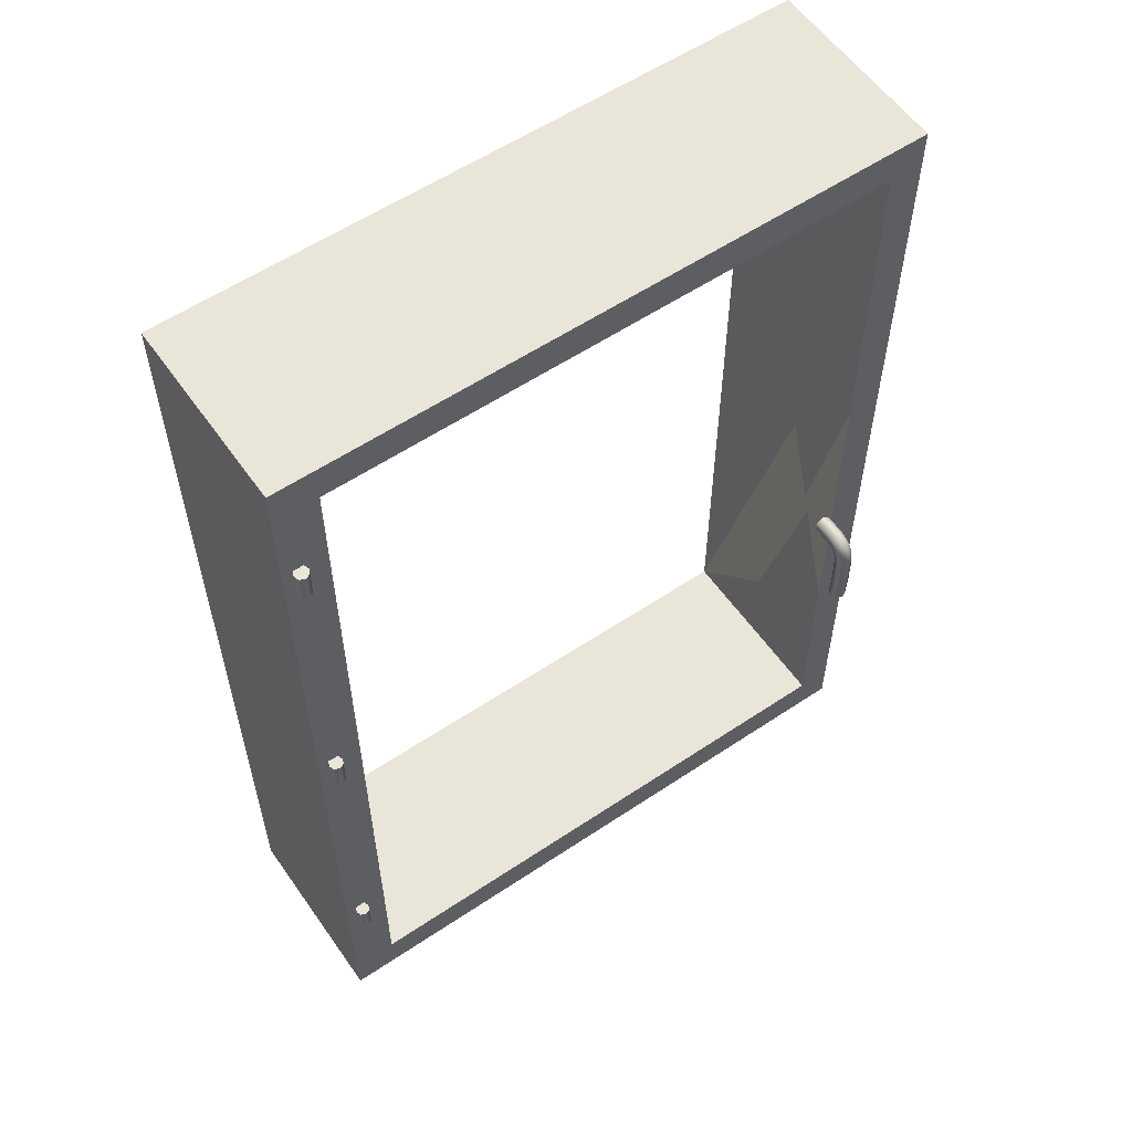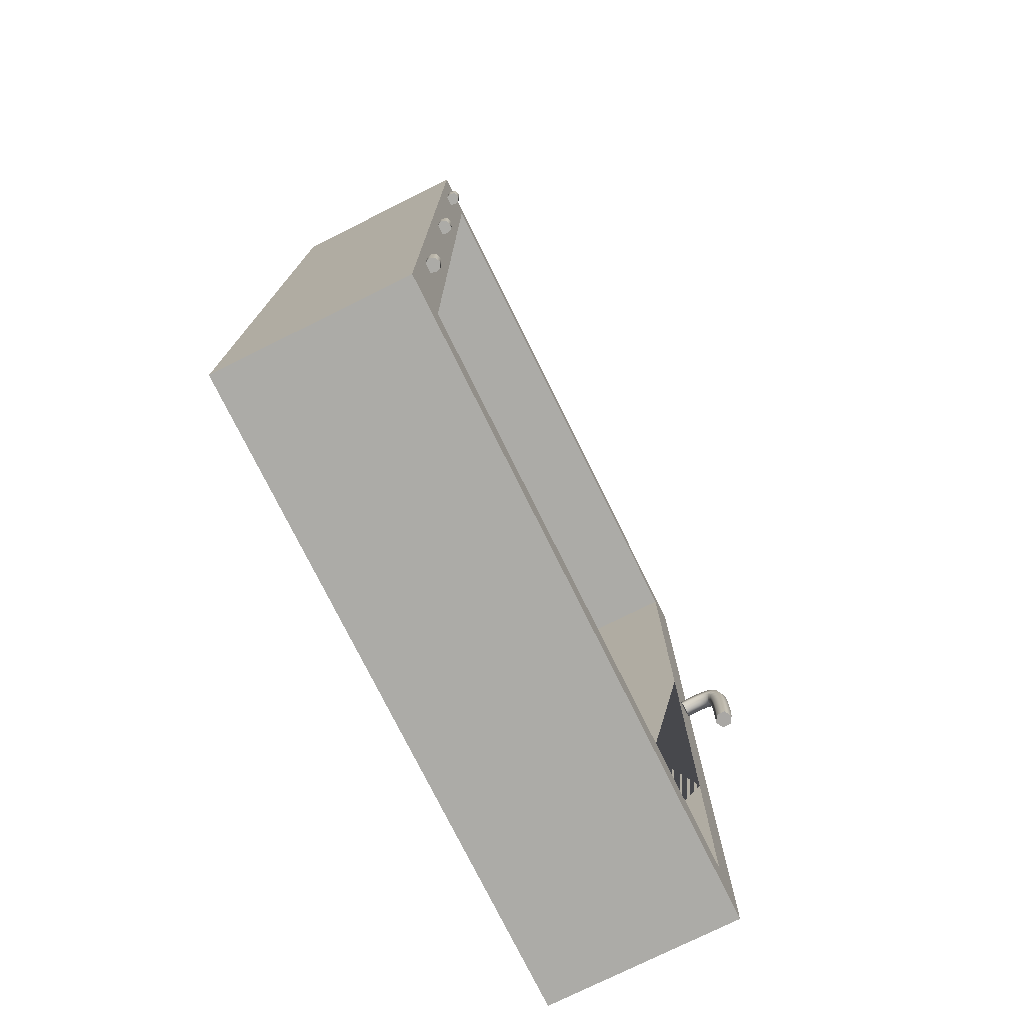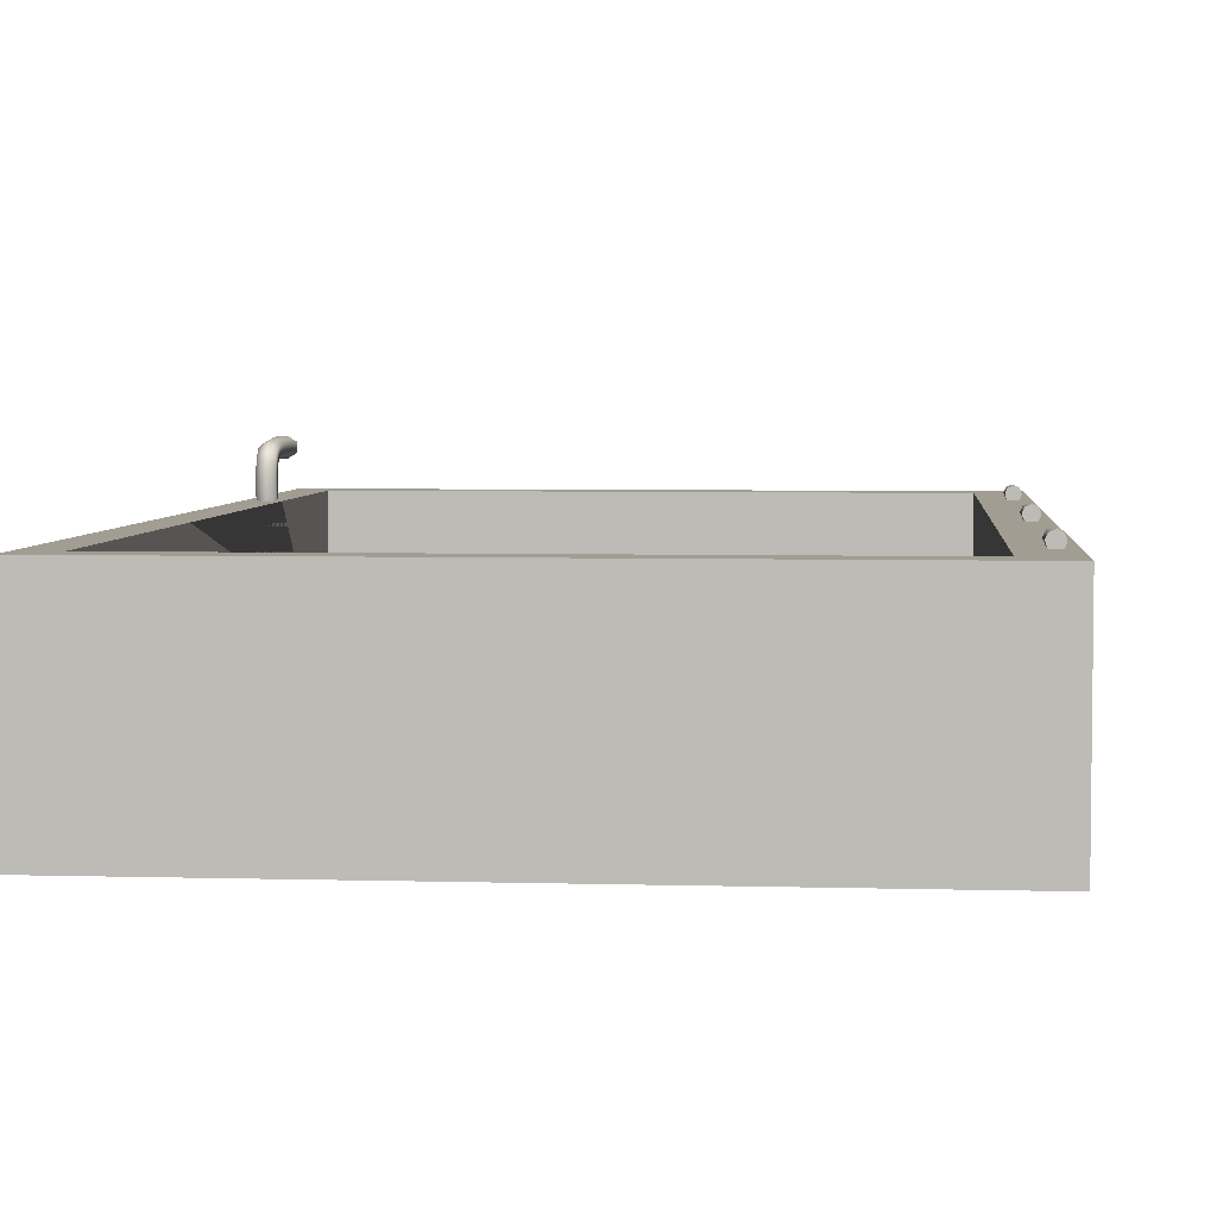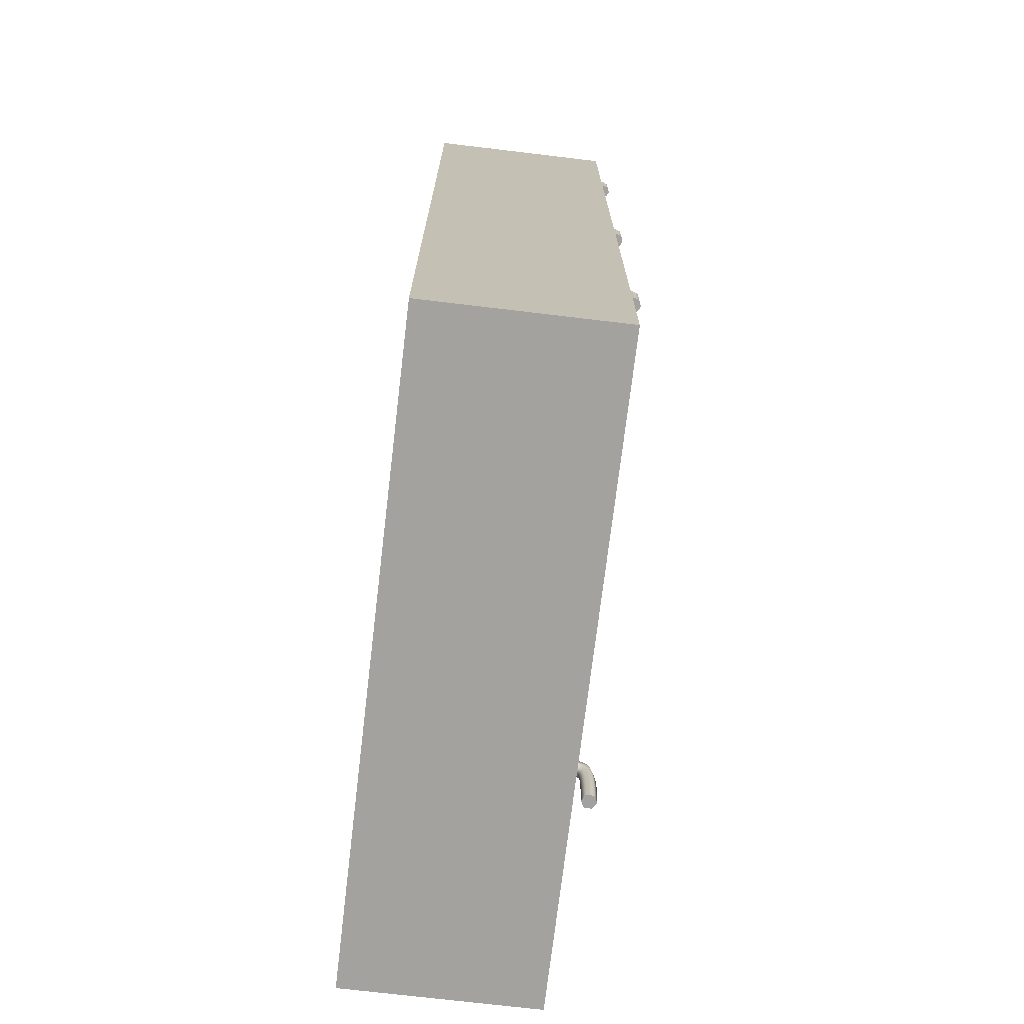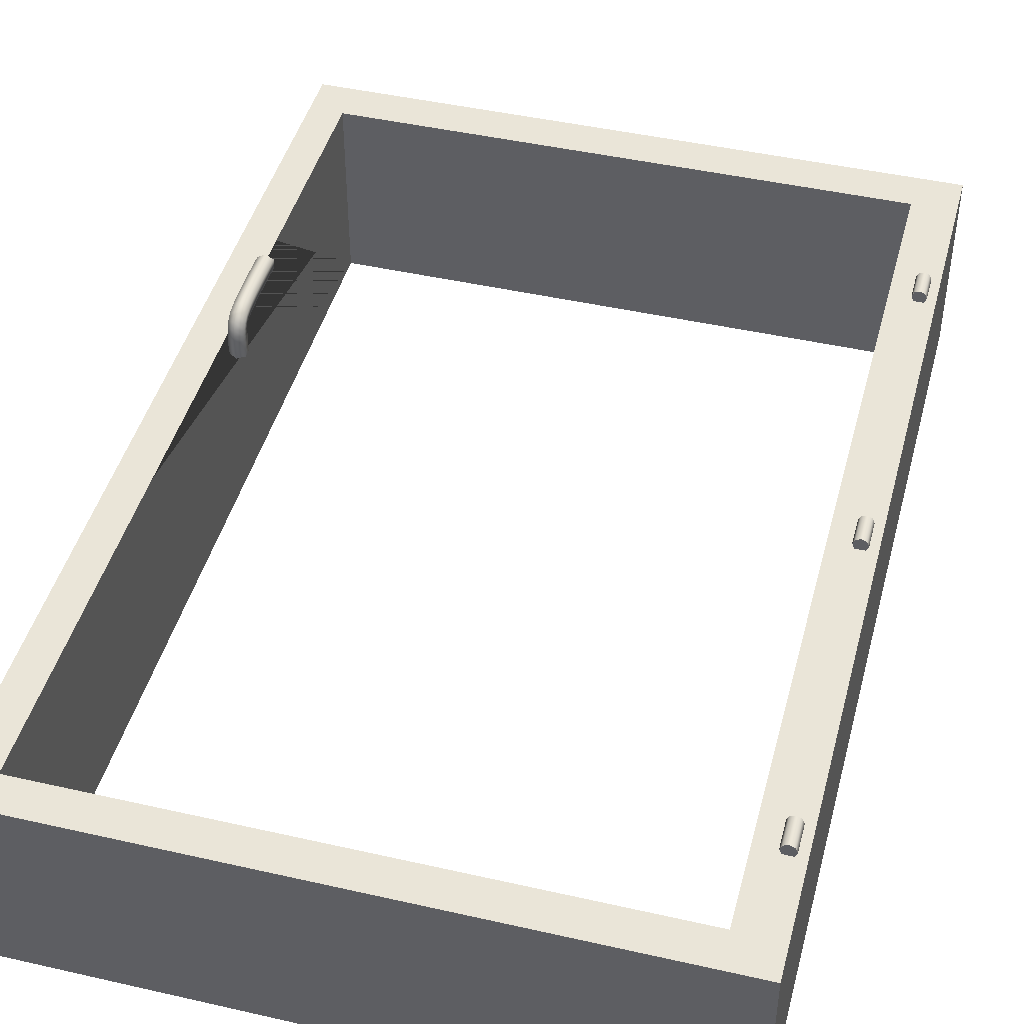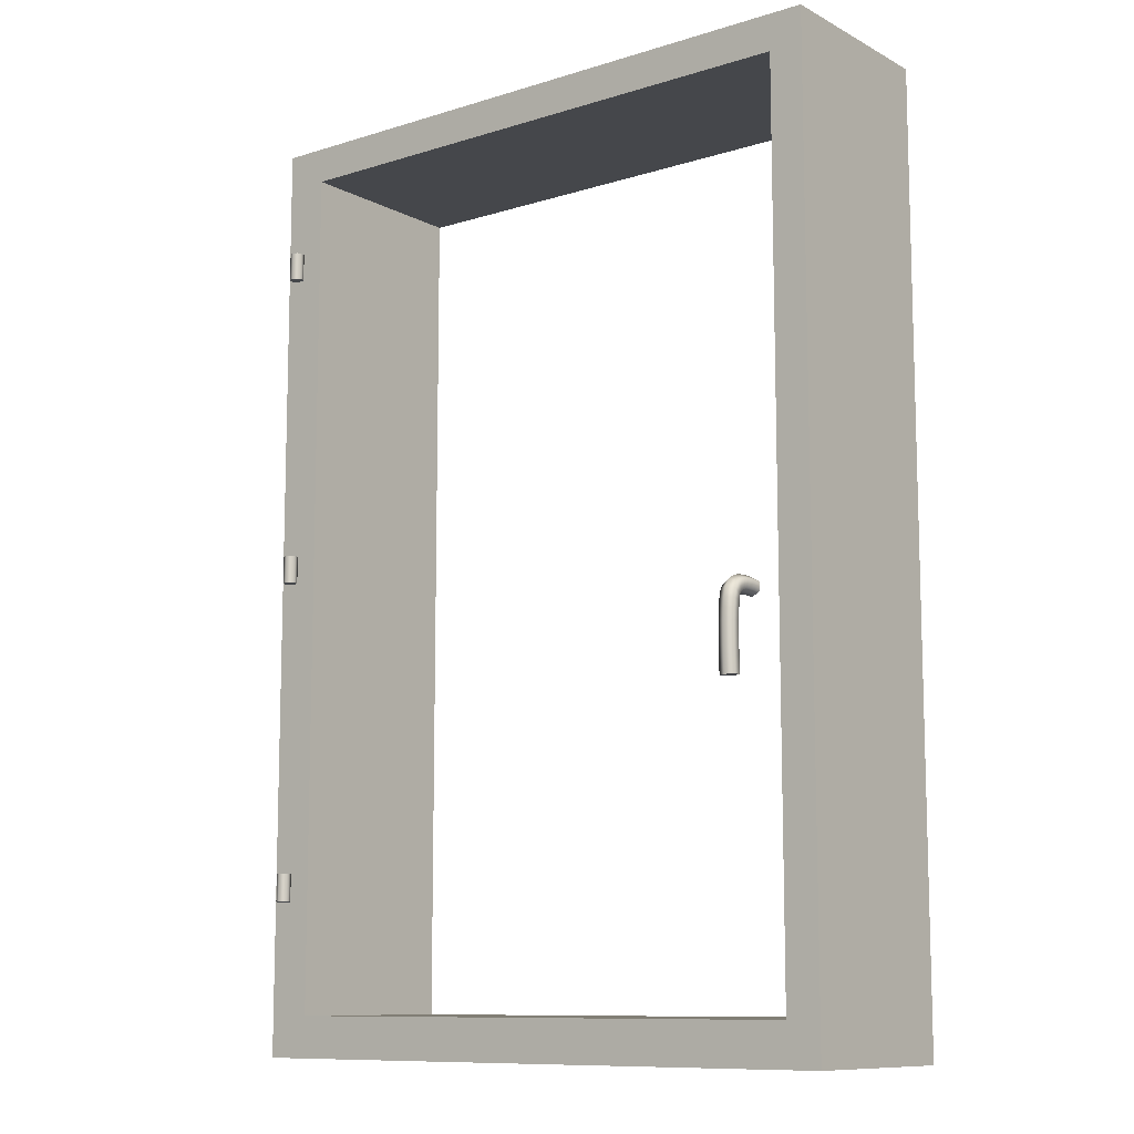
<metadata>
{"format":"obj","ext":"obj","renderer":"f3d","projection":"perspective","resolution":1024,"background":"white","views":[{"elev":57.7,"azim":-34.8,"up":"+Y"},{"elev":-76.3,"azim":-63.6,"up":"+Y"},{"elev":4.6,"azim":-174.8,"up":"+Z"},{"elev":-72.4,"azim":-96.8,"up":"+Y"},{"elev":44.9,"azim":-165.2,"up":"+Z"},{"elev":-10.4,"azim":37.9,"up":"+Y"}]}
</metadata>
<code>
g sweethome3d_window_pane
v -0.345 1.014 -0.0125
v 0.345 1.014 -0.0125
v 0.345 1.014 -0.0225
v -0.345 1.014 -0.0225
v -0.345 2.084 -0.0125
v 0.345 2.084 -0.0125
v 0.345 2.084 -0.0225
v -0.345 2.084 -0.0225
v 0 1.549 -0.0125
v 0.345 1.549 -0.0175
v 0 1.549 -0.0225
v -0.345 1.549 -0.0175
v 0 1.014 -0.0175
v 0 2.084 -0.0175
f 2 1 13
f 3 2 13
f 4 3 13
f 1 4 13
f 2 3 10
f 3 7 10
f 7 6 10
f 6 2 10
f 1 2 9
f 2 6 9
f 6 5 9
f 5 1 9
f 4 1 12
f 1 5 12
f 5 8 12
f 8 4 12
f 5 6 14
f 6 7 14
f 7 8 14
f 8 5 14
f 3 4 11
f 4 8 11
f 8 7 11
f 7 3 11
g Gond
v -0.4331 2.014 0.003
v -0.4231 2.014 0.003
v -0.426 2.014 -0.00407
v -0.4331 2.014 -0.007
v -0.4401 2.014 -0.00407
v -0.4431 2.014 0.003
v -0.4401 2.014 0.01007
v -0.4331 2.014 0.013
v -0.426 2.014 0.01007
v -0.4231 2.054 0.003
v -0.426 2.054 -0.00407
v -0.4331 2.054 -0.007
v -0.4401 2.054 -0.00407
v -0.4431 2.054 0.003
v -0.4401 2.054 0.01007
v -0.4331 2.054 0.013
v -0.426 2.054 0.01007
v -0.4331 2.054 0.003
f 17 16 15
f 18 17 15
f 19 18 15
f 20 19 15
f 21 20 15
f 22 21 15
f 23 22 15
f 16 23 15
f 24 16 17
f 25 17 18
f 26 18 19
f 27 19 20
f 28 20 21
f 29 21 22
f 30 22 23
f 31 23 16
f 24 17 25
f 25 18 26
f 26 19 27
f 27 20 28
f 28 21 29
f 29 22 30
f 30 23 31
f 31 16 24
f 32 24 25
f 32 25 26
f 32 26 27
f 32 27 28
f 32 28 29
f 32 29 30
f 32 30 31
f 32 31 24
g Gond_1
v -0.433 1.553 0.003
v -0.423 1.553 0.003
v -0.4259 1.553 -0.00407
v -0.433 1.553 -0.007
v -0.4401 1.553 -0.00407
v -0.443 1.553 0.003
v -0.4401 1.553 0.01007
v -0.433 1.553 0.013
v -0.4259 1.553 0.01007
v -0.423 1.593 0.003
v -0.4259 1.593 -0.00407
v -0.433 1.593 -0.007
v -0.4401 1.593 -0.00407
v -0.443 1.593 0.003
v -0.4401 1.593 0.01007
v -0.433 1.593 0.013
v -0.4259 1.593 0.01007
v -0.433 1.593 0.003
f 35 34 33
f 36 35 33
f 37 36 33
f 38 37 33
f 39 38 33
f 40 39 33
f 41 40 33
f 34 41 33
f 42 34 35
f 43 35 36
f 44 36 37
f 45 37 38
f 46 38 39
f 47 39 40
f 48 40 41
f 49 41 34
f 42 35 43
f 43 36 44
f 44 37 45
f 45 38 46
f 46 39 47
f 47 40 48
f 48 41 49
f 49 34 42
f 50 42 43
f 50 43 44
f 50 44 45
f 50 45 46
f 50 46 47
f 50 47 48
f 50 48 49
f 50 49 42
g Gond_2
v -0.433 1.092 0.003
v -0.423 1.092 0.003
v -0.4259 1.092 -0.00407
v -0.433 1.092 -0.007
v -0.4401 1.092 -0.00407
v -0.443 1.092 0.003
v -0.4401 1.092 0.01007
v -0.433 1.092 0.013
v -0.4259 1.092 0.01007
v -0.423 1.132 0.003
v -0.4259 1.132 -0.00407
v -0.433 1.132 -0.007
v -0.4401 1.132 -0.00407
v -0.443 1.132 0.003
v -0.4401 1.132 0.01007
v -0.433 1.132 0.013
v -0.4259 1.132 0.01007
v -0.433 1.132 0.003
f 53 52 51
f 54 53 51
f 55 54 51
f 56 55 51
f 57 56 51
f 58 57 51
f 59 58 51
f 52 59 51
f 60 52 53
f 61 53 54
f 62 54 55
f 63 55 56
f 64 56 57
f 65 57 58
f 66 58 59
f 67 59 52
f 60 53 61
f 61 54 62
f 62 55 63
f 63 56 64
f 64 57 65
f 65 58 66
f 66 59 67
f 67 52 60
f 68 60 61
f 68 61 62
f 68 62 63
f 68 63 64
f 68 64 65
f 68 65 66
f 68 66 67
f 68 67 60
g Poignee
v 0.376 1.447 0.01011
v 0.3868 1.454 0.00922
v 0.3868 1.466 0.00744
v 0.376 1.472 0.00655
v 0.3652 1.466 0.00744
v 0.3652 1.454 0.00922
v 0.376 1.449 0.01947
v 0.3868 1.455 0.01918
v 0.3868 1.467 0.01861
v 0.376 1.474 0.01832
v 0.3652 1.467 0.01861
v 0.3652 1.455 0.01918
v 0.376 1.448 0.03194
v 0.3868 1.455 0.03225
v 0.3868 1.467 0.03287
v 0.376 1.473 0.03318
v 0.3652 1.467 0.03287
v 0.3652 1.455 0.03225
v 0.376 1.448 0.03708
v 0.3868 1.454 0.03829
v 0.3868 1.466 0.0407
v 0.376 1.472 0.04191
v 0.3652 1.466 0.0407
v 0.3652 1.454 0.03829
v 0.376 1.447 0.04158
v 0.3868 1.452 0.04385
v 0.3868 1.464 0.04839
v 0.376 1.47 0.05066
v 0.3652 1.464 0.04839
v 0.3652 1.452 0.04385
v 0.376 1.445 0.04459
v 0.3868 1.45 0.04844
v 0.3868 1.46 0.05614
v 0.376 1.465 0.05999
v 0.3652 1.46 0.05614
v 0.3652 1.45 0.04844
v 0.376 1.444 0.04594
v 0.3868 1.446 0.05161
v 0.3868 1.452 0.06296
v 0.376 1.454 0.06863
v 0.3652 1.452 0.06296
v 0.3652 1.446 0.05161
v 0.376 1.436 0.04766
v 0.3868 1.437 0.05383
v 0.3868 1.439 0.06617
v 0.376 1.44 0.07234
v 0.3652 1.439 0.06617
v 0.3652 1.437 0.05383
v 0.376 1.424 0.04896
v 0.3868 1.425 0.0552
v 0.3868 1.426 0.06766
v 0.376 1.426 0.07389
v 0.3652 1.426 0.06766
v 0.3652 1.425 0.0552
v 0.376 1.411 0.04967
v 0.3868 1.411 0.05591
v 0.3868 1.411 0.06841
v 0.376 1.411 0.07465
v 0.3652 1.411 0.06841
v 0.3652 1.411 0.05591
v 0.376 1.396 0.04985
v 0.3868 1.396 0.0561
v 0.3868 1.396 0.0686
v 0.376 1.396 0.07485
v 0.3652 1.396 0.0686
v 0.3652 1.396 0.0561
v 0.376 1.382 0.04985
v 0.3868 1.382 0.0561
v 0.3868 1.382 0.0686
v 0.376 1.381 0.07485
v 0.3652 1.382 0.0686
v 0.3652 1.382 0.0561
v 0.376 1.368 0.04964
v 0.3868 1.368 0.05588
v 0.3868 1.367 0.06838
v 0.376 1.367 0.07463
v 0.3652 1.367 0.06838
v 0.3652 1.368 0.05588
v 0.376 1.355 0.0492
v 0.3868 1.355 0.05545
v 0.3868 1.354 0.06794
v 0.376 1.354 0.07419
v 0.3652 1.354 0.06794
v 0.3652 1.355 0.05545
v 0.376 1.346 0.0488
v 0.3868 1.346 0.05504
v 0.3868 1.345 0.06753
v 0.376 1.345 0.07377
v 0.3652 1.345 0.06753
v 0.3652 1.346 0.05504
v 0.376 1.46 0.00833
v 0.376 1.345 0.06128
f 69 70 75
f 70 76 75
f 70 71 76
f 71 77 76
f 71 72 77
f 72 78 77
f 72 73 78
f 73 79 78
f 73 74 79
f 74 80 79
f 74 69 80
f 69 75 80
f 75 76 81
f 76 82 81
f 76 77 82
f 77 83 82
f 77 78 83
f 78 84 83
f 78 79 84
f 79 85 84
f 79 80 85
f 80 86 85
f 80 75 86
f 75 81 86
f 81 82 87
f 82 88 87
f 82 83 88
f 83 89 88
f 83 84 89
f 84 90 89
f 84 85 90
f 85 91 90
f 85 86 91
f 86 92 91
f 86 81 92
f 81 87 92
f 87 88 93
f 88 94 93
f 88 89 94
f 89 95 94
f 89 90 95
f 90 96 95
f 90 91 96
f 91 97 96
f 91 92 97
f 92 98 97
f 92 87 98
f 87 93 98
f 93 94 99
f 94 100 99
f 94 95 100
f 95 101 100
f 95 96 101
f 96 102 101
f 96 97 102
f 97 103 102
f 97 98 103
f 98 104 103
f 98 93 104
f 93 99 104
f 99 100 105
f 100 106 105
f 100 101 106
f 101 107 106
f 101 102 107
f 102 108 107
f 102 103 108
f 103 109 108
f 103 104 109
f 104 110 109
f 104 99 110
f 99 105 110
f 105 106 111
f 106 112 111
f 106 107 112
f 107 113 112
f 107 108 113
f 108 114 113
f 108 109 114
f 109 115 114
f 109 110 115
f 110 116 115
f 110 105 116
f 105 111 116
f 111 112 117
f 112 118 117
f 112 113 118
f 113 119 118
f 113 114 119
f 114 120 119
f 114 115 120
f 115 121 120
f 115 116 121
f 116 122 121
f 116 111 122
f 111 117 122
f 117 118 123
f 118 124 123
f 118 119 124
f 119 125 124
f 119 120 125
f 120 126 125
f 120 121 126
f 121 127 126
f 121 122 127
f 122 128 127
f 122 117 128
f 117 123 128
f 123 124 129
f 124 130 129
f 124 125 130
f 125 131 130
f 125 126 131
f 126 132 131
f 126 127 132
f 127 133 132
f 127 128 133
f 128 134 133
f 128 123 134
f 123 129 134
f 129 130 135
f 130 136 135
f 130 131 136
f 131 137 136
f 131 132 137
f 132 138 137
f 132 133 138
f 133 139 138
f 133 134 139
f 134 140 139
f 134 129 140
f 129 135 140
f 135 136 141
f 136 142 141
f 136 137 142
f 137 143 142
f 137 138 143
f 138 144 143
f 138 139 144
f 139 145 144
f 139 140 145
f 140 146 145
f 140 135 146
f 135 141 146
f 141 142 147
f 142 148 147
f 142 143 148
f 143 149 148
f 143 144 149
f 144 150 149
f 144 145 150
f 145 151 150
f 145 146 151
f 146 152 151
f 146 141 152
f 141 147 152
f 147 148 153
f 148 154 153
f 148 149 154
f 149 155 154
f 149 150 155
f 150 156 155
f 150 151 156
f 151 157 156
f 151 152 157
f 152 158 157
f 152 147 158
f 147 153 158
f 70 69 159
f 71 70 159
f 72 71 159
f 73 72 159
f 74 73 159
f 69 74 159
f 153 154 160
f 154 155 160
f 155 156 160
f 156 157 160
f 157 158 160
f 158 153 160
g Fenetre
v -0.425 0.934 0.0125
v 0.425 0.934 0.0125
v 0.425 0.934 -0.0475
v -0.425 0.934 -0.0475
v -0.425 2.164 0.0125
v 0.425 2.164 0.0125
v 0.425 2.164 -0.0475
v -0.425 2.164 -0.0475
v 0.425 1.549 -0.0175
v -0.425 1.549 -0.0175
v 0 0.934 -0.0175
v 0 2.164 -0.0175
v -0.3393 1.019 0.0125
v 0.3407 1.019 0.0125
v -0.3393 2.079 0.0125
v -0.3393 2.079 -0.0475
v -0.3393 1.019 -0.0475
v 0.3407 1.056 -0.0475
v 0.3407 2.079 0.0125
v -0.3053 2.079 -0.0475
v 0.3407 1.019 -0.0475
v 0.3407 2.079 -0.0475
v 0.3407 1.549 -0.0175
v -0.3393 1.549 -0.0175
v 0.00067 1.019 -0.0175
v 0.00067 2.079 -0.0175
f 162 161 171
f 163 162 171
f 164 163 171
f 161 164 171
f 162 163 169
f 163 167 169
f 167 166 169
f 166 162 169
f 164 161 170
f 161 165 170
f 165 168 170
f 168 164 170
f 165 166 172
f 166 167 172
f 167 168 172
f 168 165 172
f 178 182 167
f 161 162 173
f 173 177 176
f 162 166 174
f 180 175 176
f 166 165 175
f 161 173 175
f 165 161 175
f 163 164 177
f 184 175 173
f 164 168 176
f 168 167 176
f 174 181 185
f 167 163 178
f 181 174 178
f 166 179 174
f 186 179 175
f 180 176 167
f 185 173 174
f 174 183 178
f 176 177 164
f 183 174 179
f 179 182 178
f 173 162 174
f 175 184 176
f 180 186 175
f 185 181 177
f 163 177 181
f 182 179 180
f 183 179 178
f 175 179 166
f 180 179 186
f 178 163 181
f 182 180 167
f 184 173 176
f 177 173 185
g Tour_Fenetre
v 0.407 1.548 -0.107
v -0.393 1.548 -0.107
v 0.00696 0.9327 -0.107
v 0.00696 2.163 -0.107
v 0.407 0.9327 -0.00421
v 0.407 0.9327 -0.2742
v -0.393 0.9327 -0.2742
v 0.407 2.163 -0.2742
v 0.407 1.224 -0.00421
v -0.393 2.163 -0.00421
v -0.393 2.163 -0.2742
v -0.393 0.9327 -0.00421
v 0.407 2.163 -0.00421
v -0.455 0.874 -0.00421
v 0.455 0.874 -0.00421
v 0.455 0.874 -0.2742
v -0.455 0.874 -0.2742
v -0.455 2.214 -0.00421
v 0.455 2.214 -0.00421
v 0.455 2.214 -0.2742
v -0.455 2.214 -0.2742
v 0.455 1.544 -0.1392
v -0.455 1.544 -0.1392
v 0 0.874 -0.1392
v 0 2.214 -0.1392
f 206 192 194
f 195 205 199
f 201 191 200
f 196 199 205
f 204 205 211
f 192 203 193
f 205 201 208
f 206 207 211
f 200 196 204
f 191 201 195
f 200 198 196
f 206 205 208
f 191 192 189
f 205 204 196
f 198 192 193
f 191 189 198
f 198 189 192
f 195 192 191
f 203 200 209
f 202 192 206
f 205 206 211
f 187 192 195
f 197 206 194
f 199 194 192
f 204 207 209
f 192 187 195
f 203 207 193
f 201 202 208
f 200 204 209
f 200 191 198
f 193 188 198
f 207 204 211
f 207 206 197
f 188 193 196
f 207 203 209
f 199 197 194
f 196 190 199
f 199 190 197
f 205 195 201
f 196 197 190
f 202 206 208
f 199 192 195
f 188 196 198
f 202 203 192
f 193 207 197
f 196 193 197
f 201 200 210
f 202 201 210
f 203 202 210
f 200 203 210

</code>
